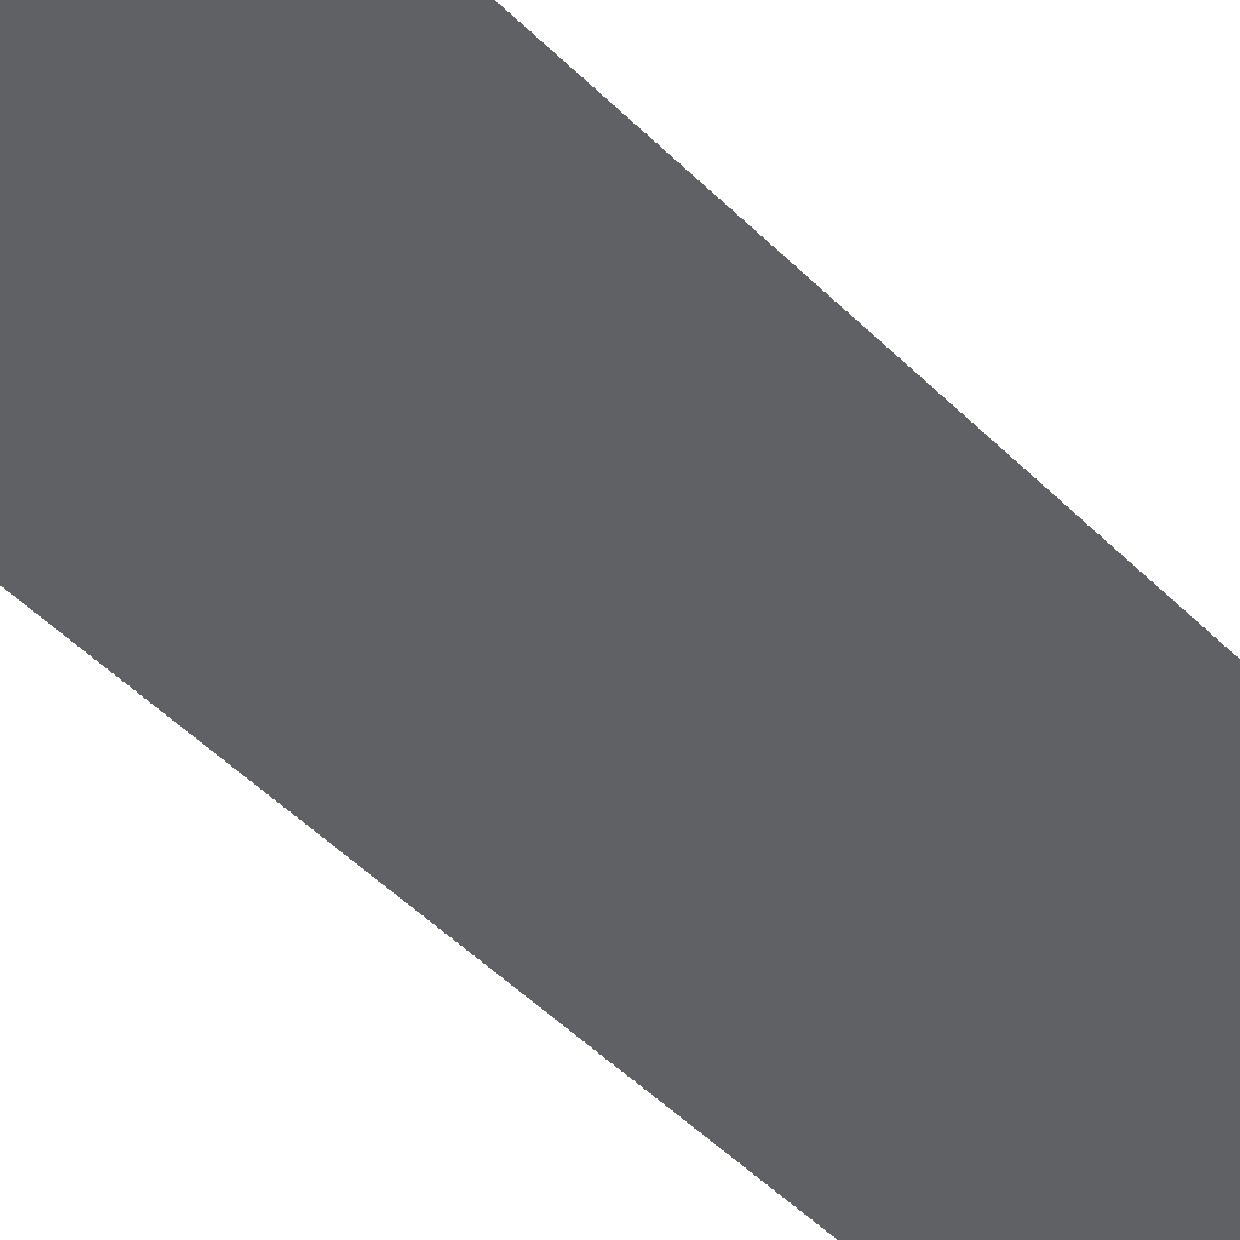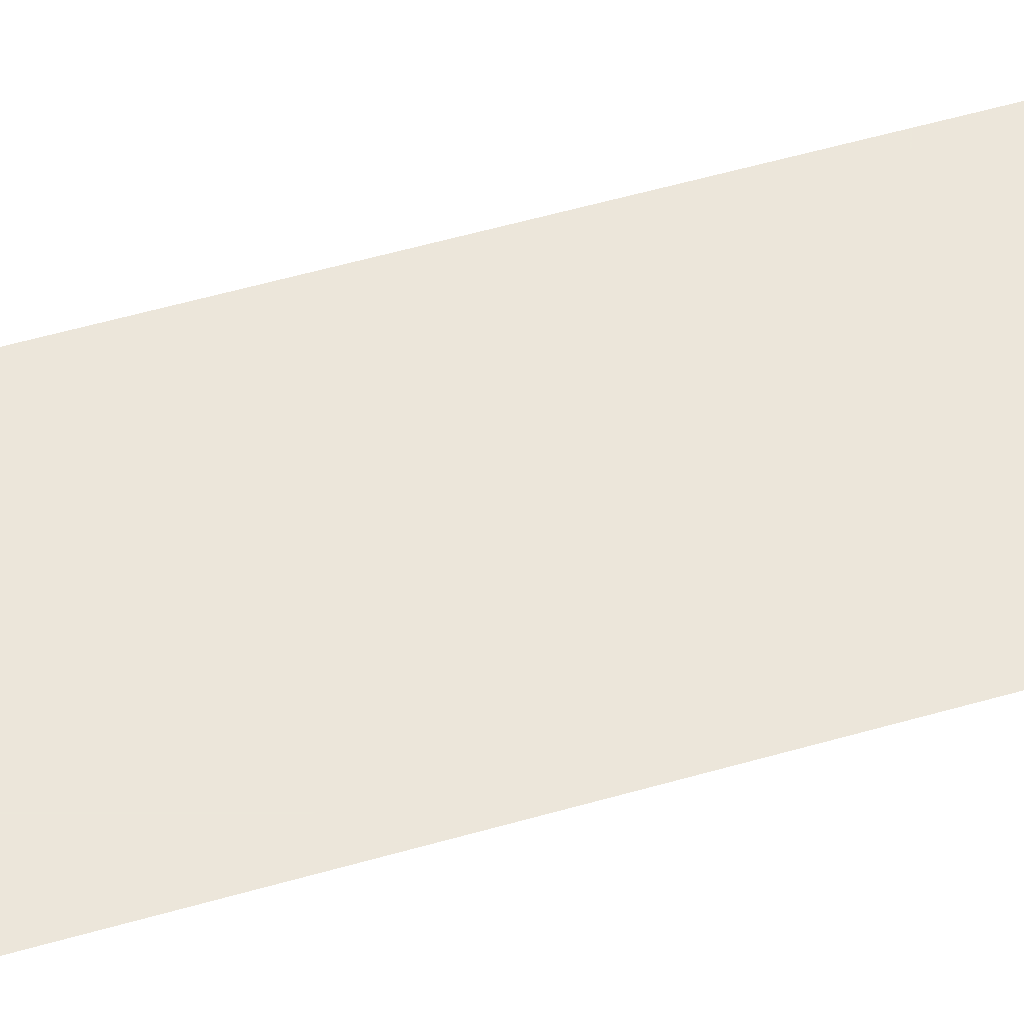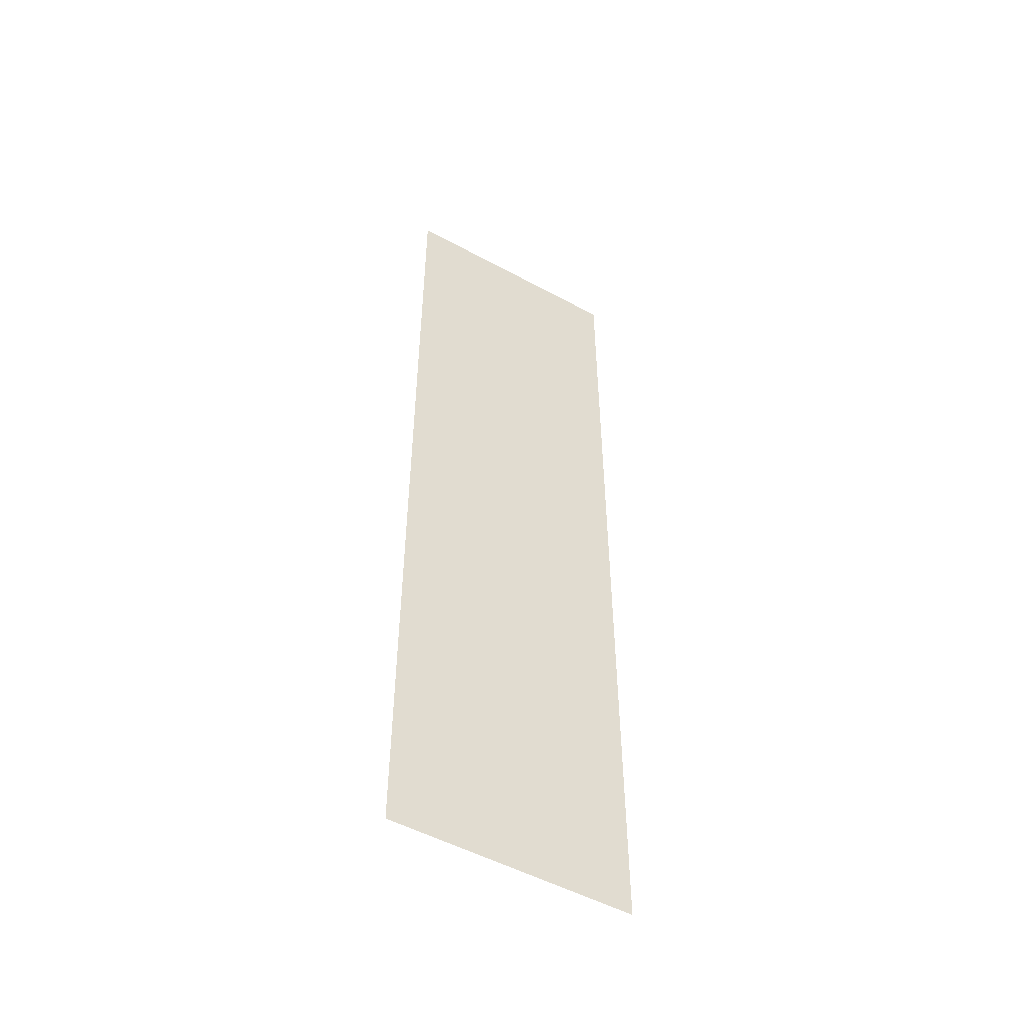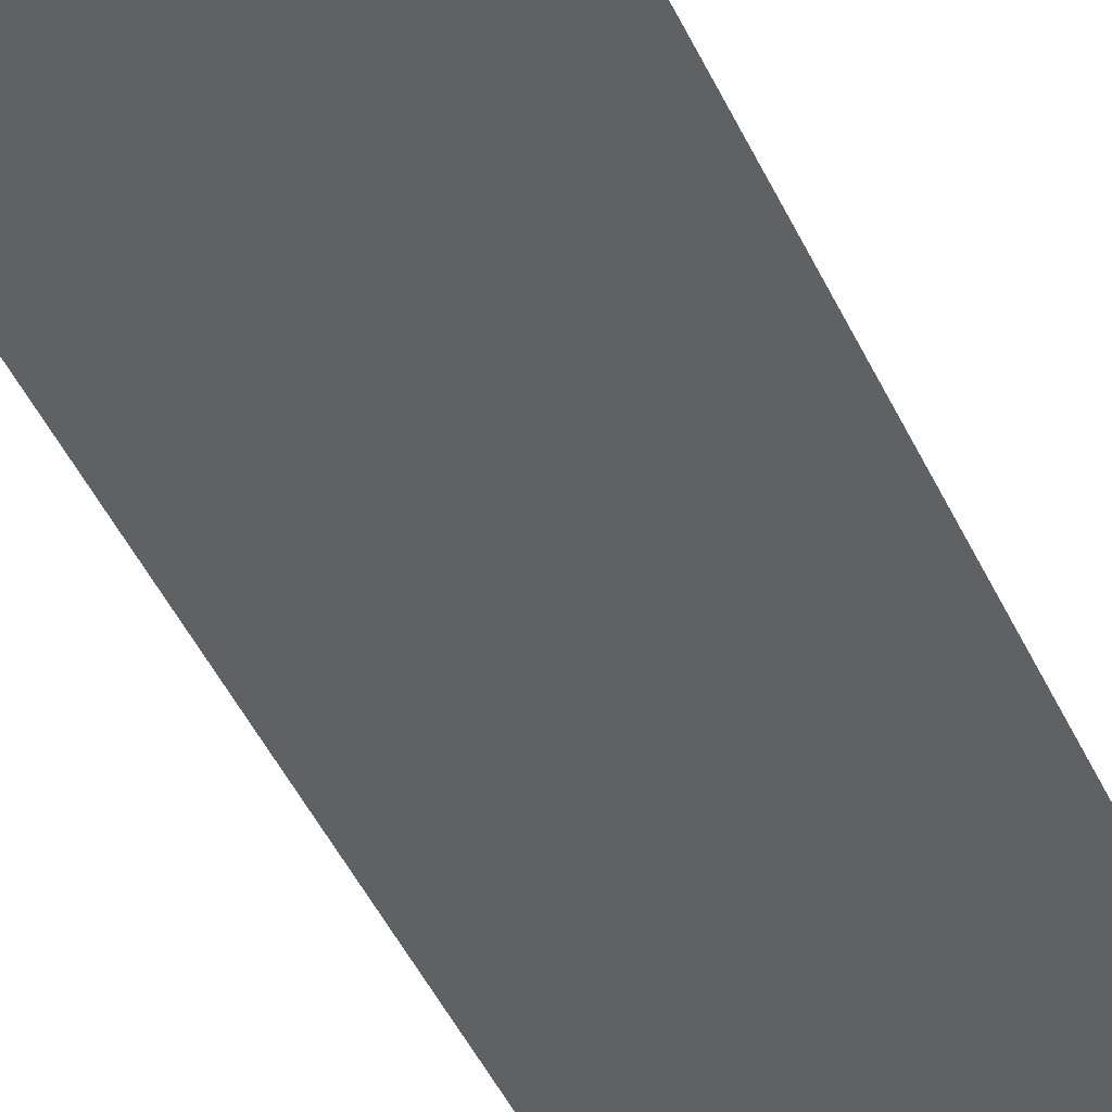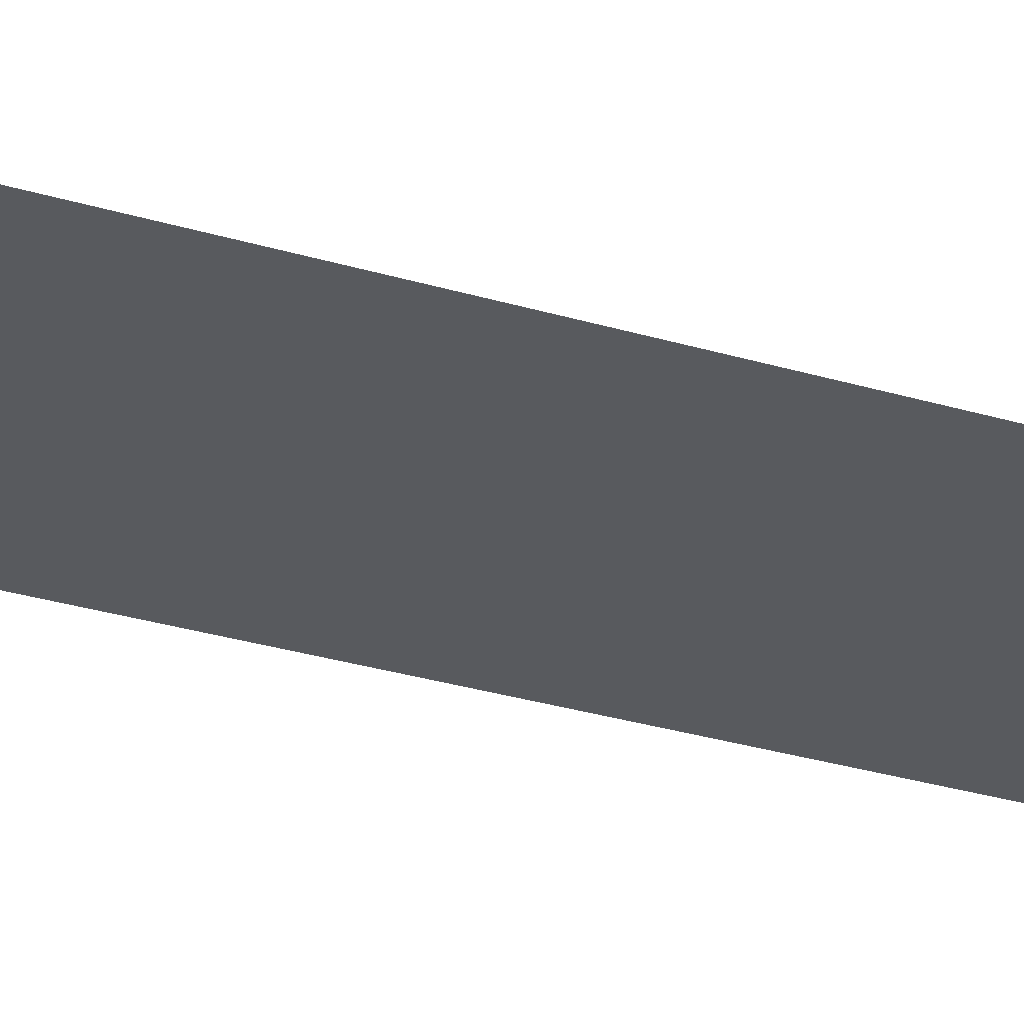
<metadata>
{"format":"obj","ext":"obj","renderer":"f3d","projection":"perspective","resolution":1024,"background":"white","views":[{"elev":-48.6,"azim":42.1,"up":"+Z"},{"elev":54.2,"azim":-107.1,"up":"+Z"},{"elev":-51.6,"azim":149.5,"up":"+Y"},{"elev":-46.8,"azim":-155.8,"up":"+Z"},{"elev":-30.6,"azim":66.6,"up":"+Z"}]}
</metadata>
<code>
v -25 -100 15
v 25 -100 15
v 25 100 15
v -25 100 15
f 1 2 3 4

</code>
